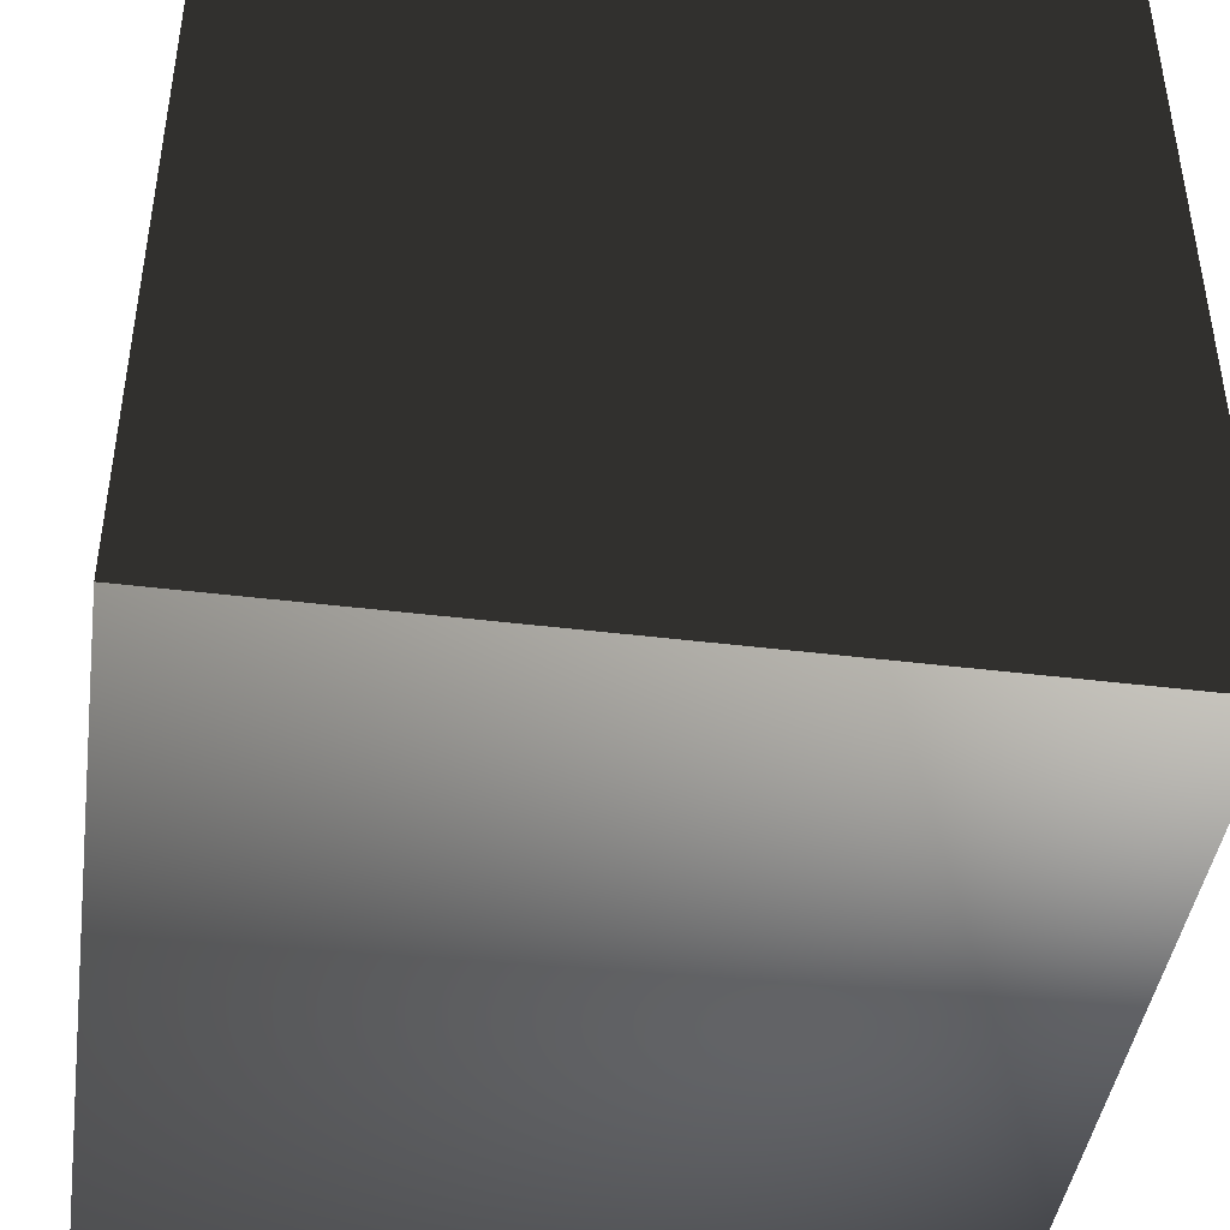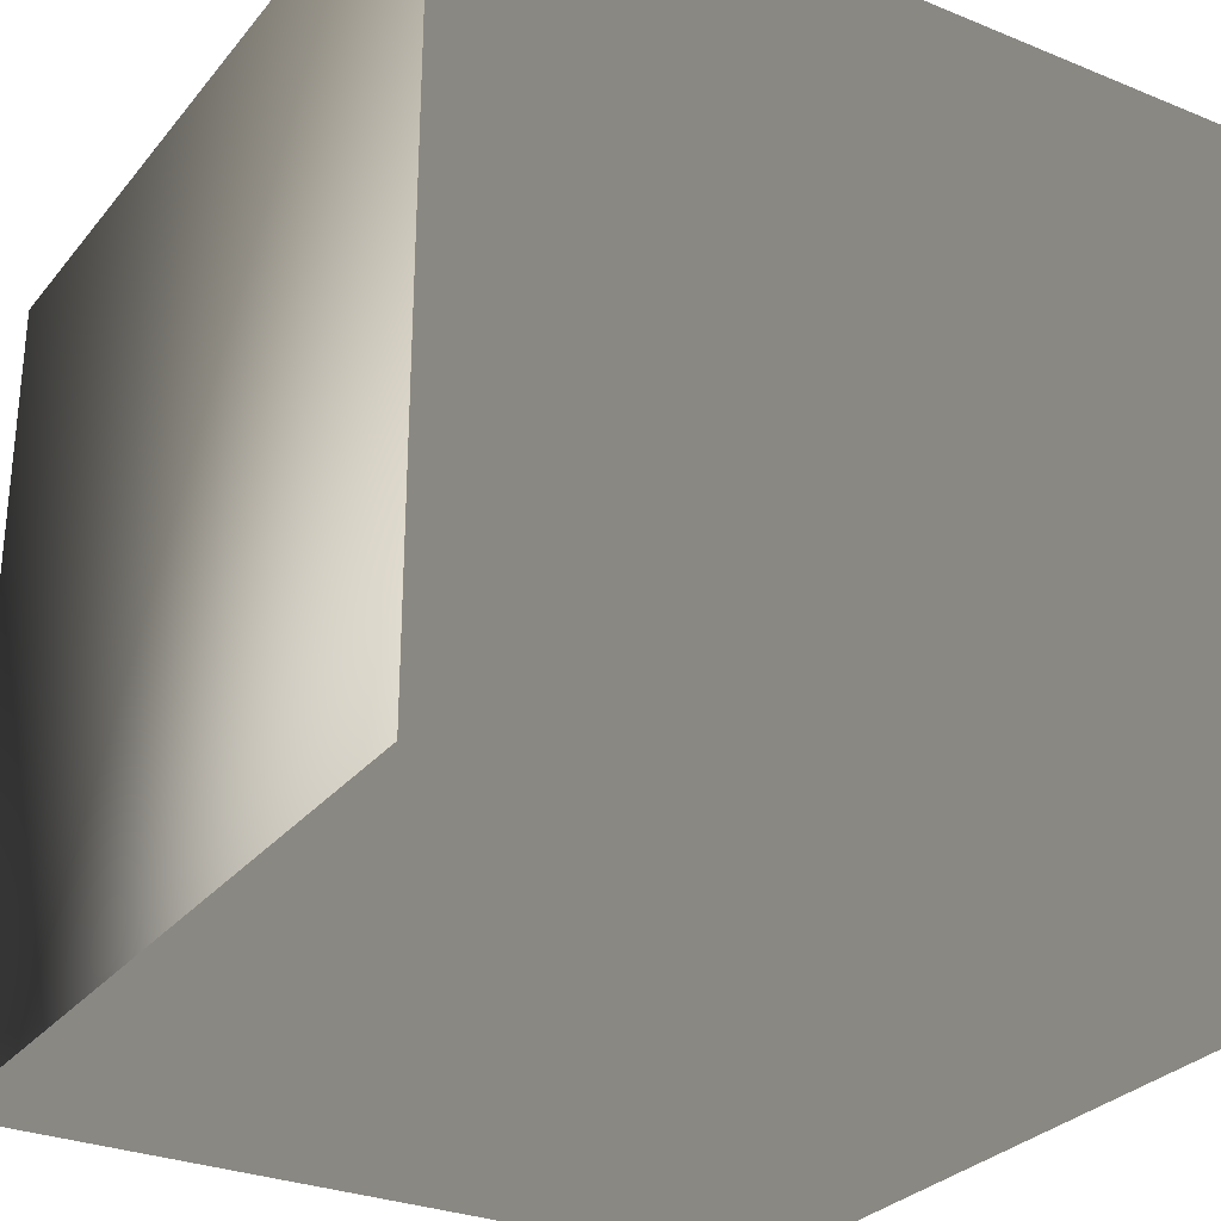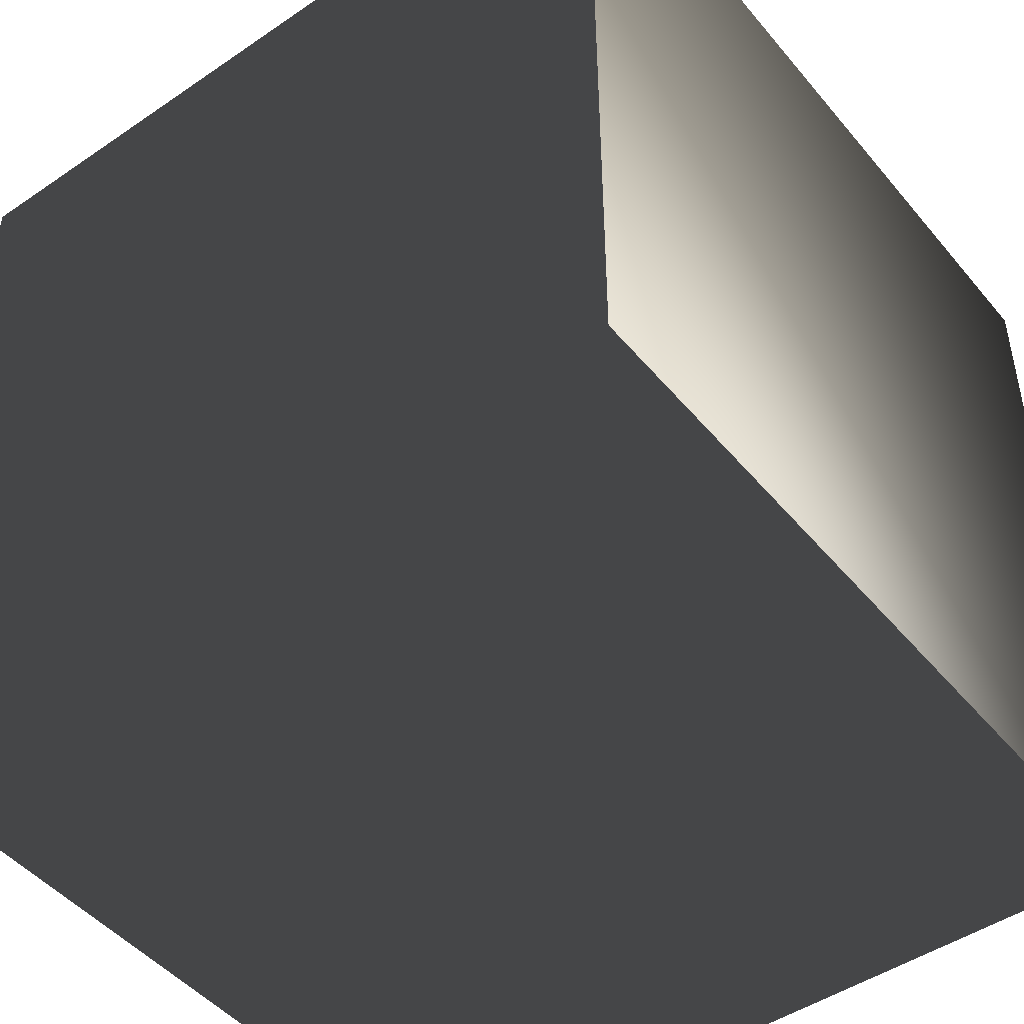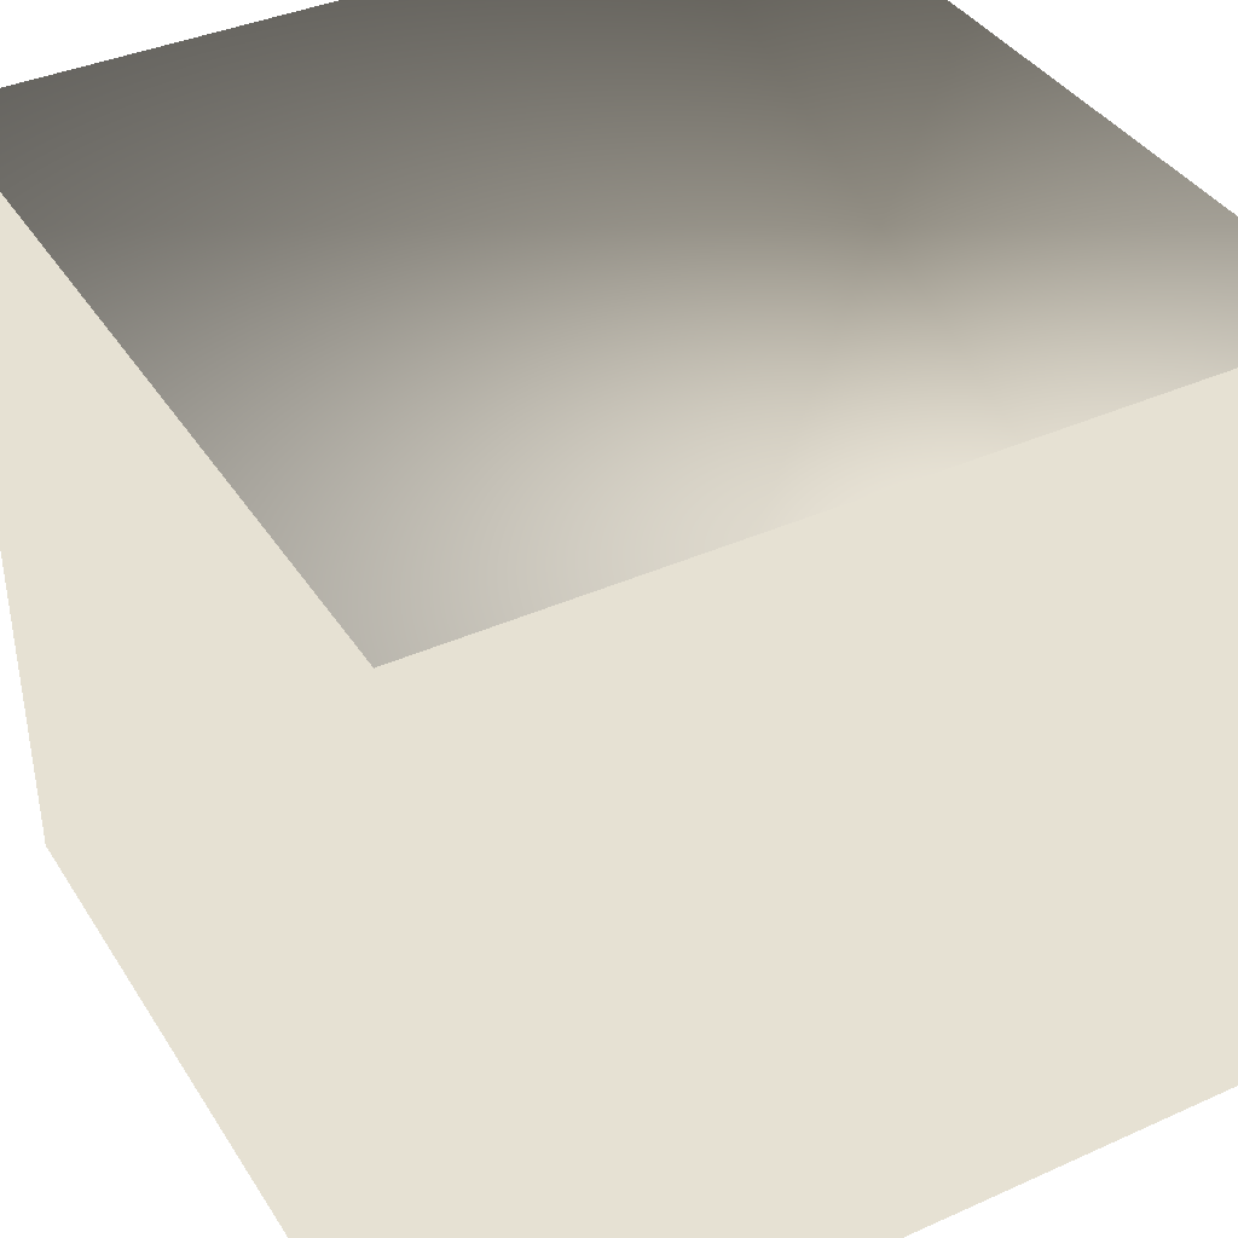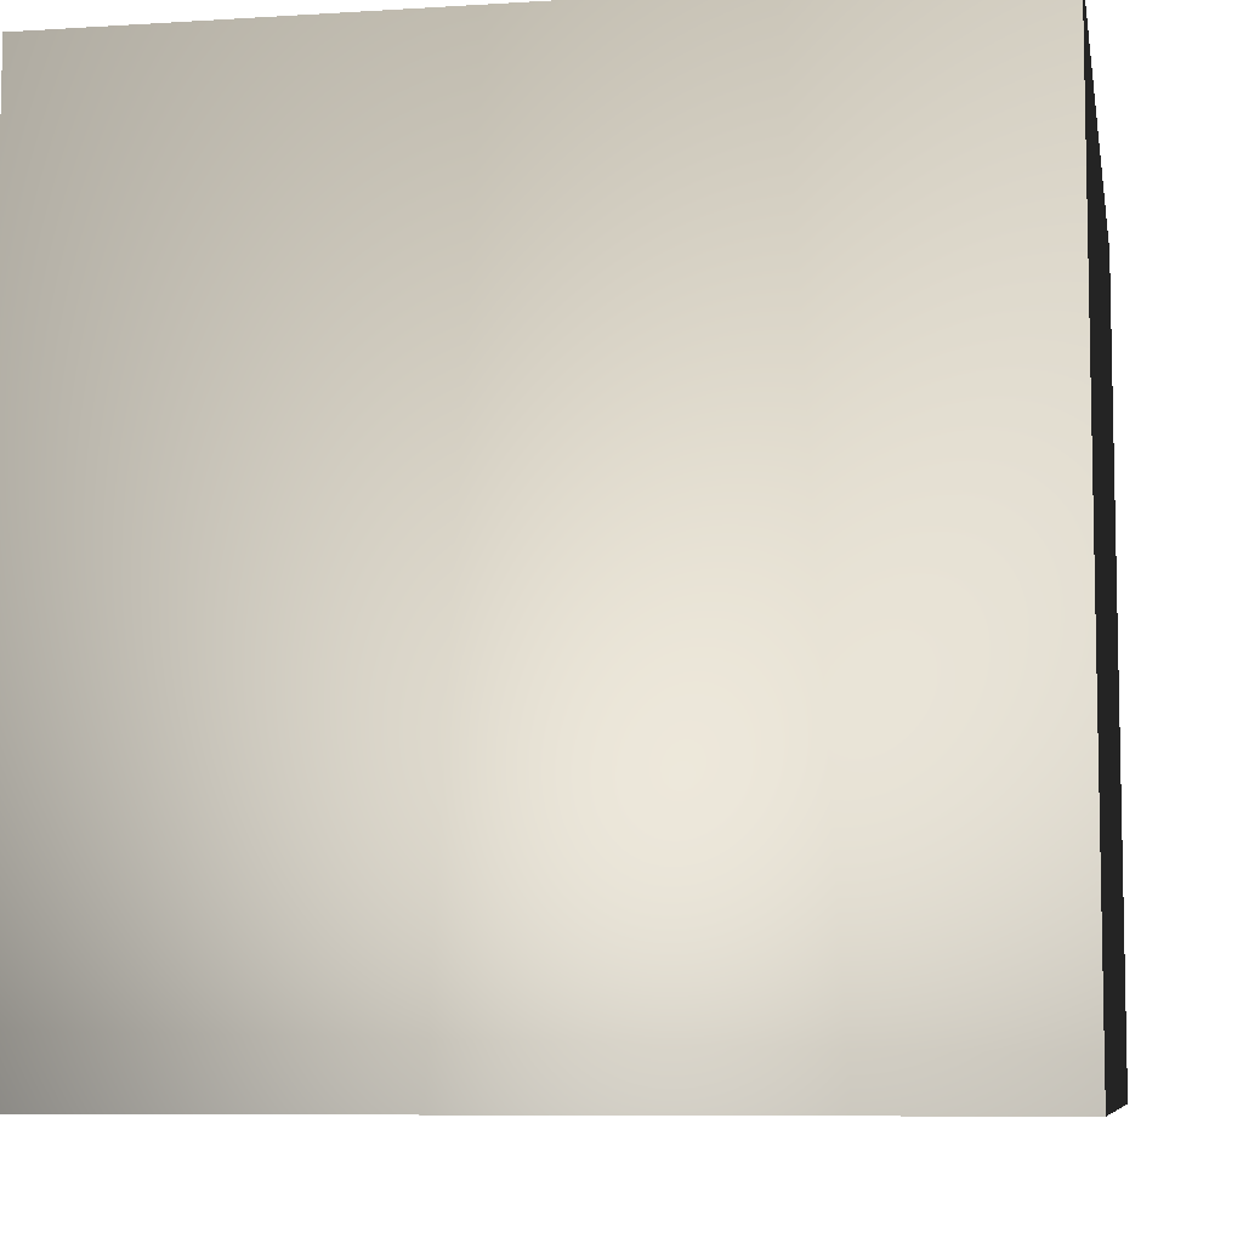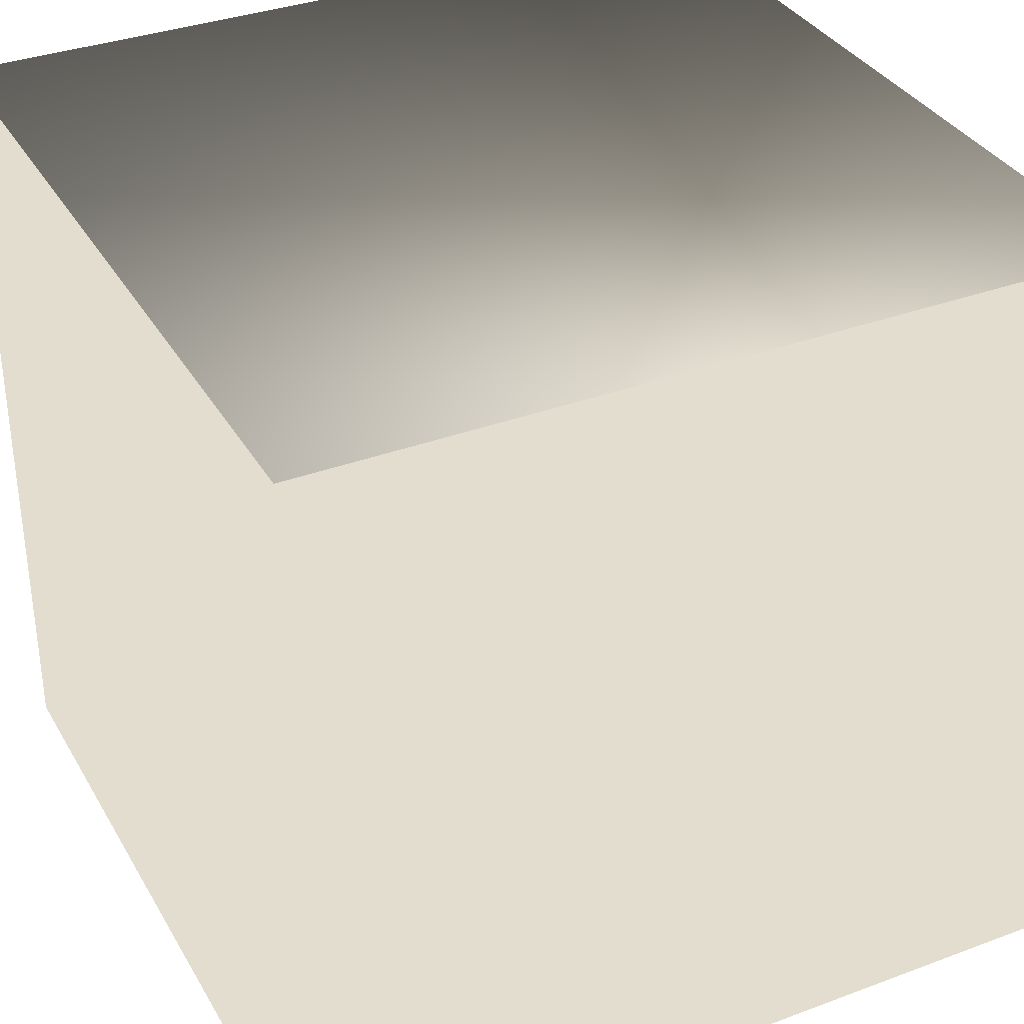
<metadata>
{"format":"obj","ext":"obj","renderer":"f3d","projection":"perspective","resolution":1024,"background":"white","views":[{"elev":-43.5,"azim":-98.2,"up":"+Z"},{"elev":-29.1,"azim":58.8,"up":"+Y"},{"elev":-47.3,"azim":127.6,"up":"+Y"},{"elev":38.9,"azim":-29.3,"up":"+Z"},{"elev":-7.9,"azim":-170.1,"up":"+Y"},{"elev":34.9,"azim":-26.4,"up":"+Z"}]}
</metadata>
<code>
o
v -0.075 0 0.075
v 0.075 0 0.075
v 0.075 0.15 0.075
v -0.075 0.15 0.075
v 0.075 0 -0.075
v -0.075 0 -0.075
v -0.075 0.15 -0.075
v 0.075 0.15 -0.075
f 1 2 3 4
f 5 6 7 8
f 2 5 8 3
f 6 1 4 7
f 4 3 8 7
f 2 1 6 5

</code>
